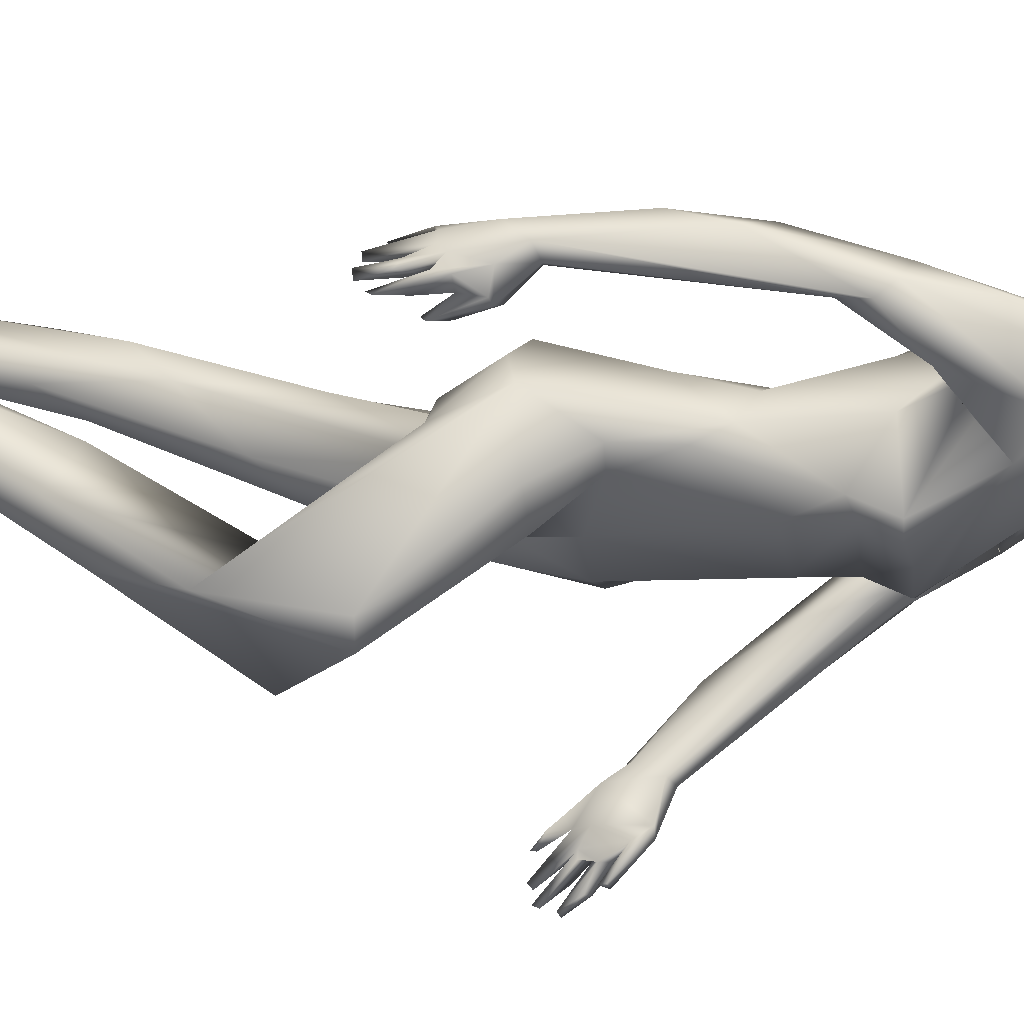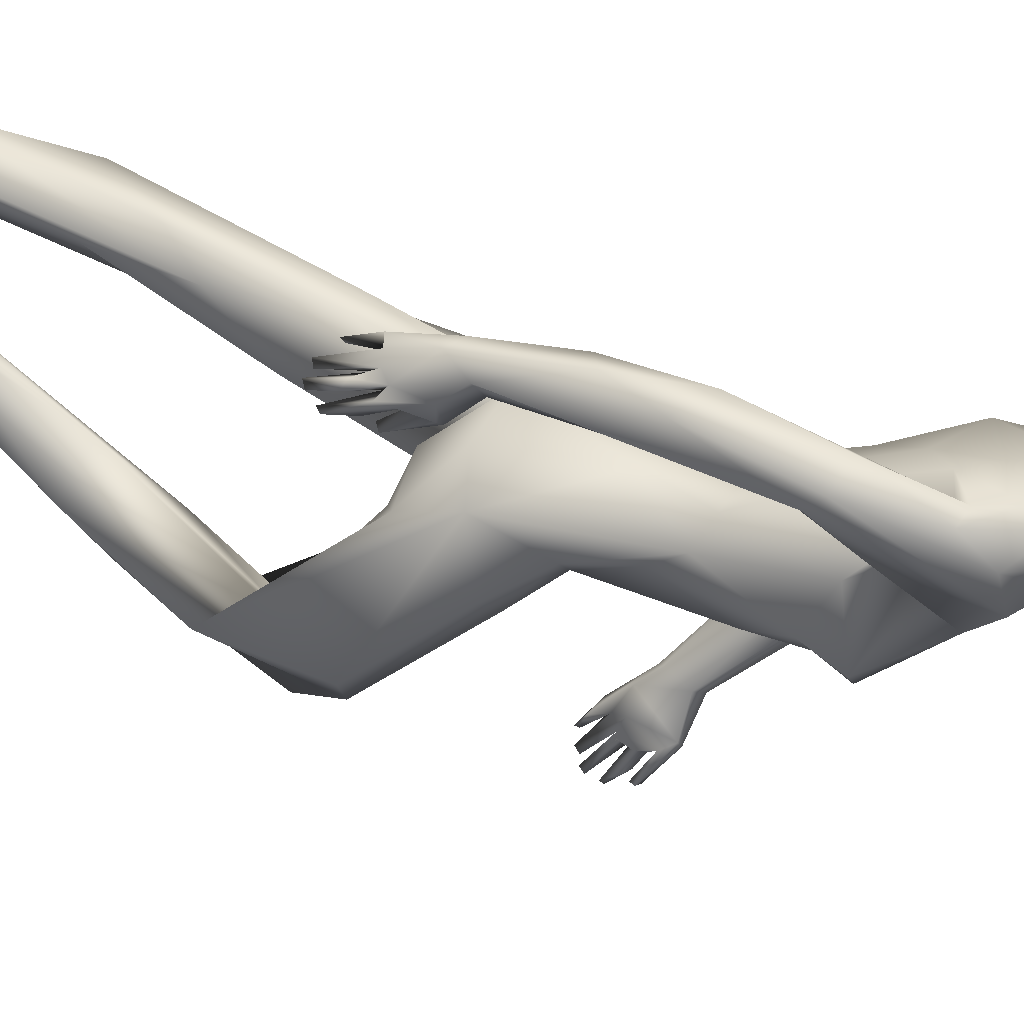
<metadata>
{"format":"obj","ext":"obj","renderer":"f3d","projection":"perspective","resolution":1024,"background":"white","views":[{"elev":-24.4,"azim":99.7,"up":"+Z"},{"elev":17.1,"azim":114.8,"up":"+Z"}]}
</metadata>
<code>
o Cube
v -8.34 52.11 3.673
v 5.213 48.44 3.518
v -6.277 58.04 1.55
v 3.15 57.25 2.752
v -8.786 51.73 -4.685
v 5.658 53.8 -2.391
v -6.741 62.23 0.4965
v 3.591 62.06 0.9543
v -7.11 69.27 -7.238
v 3.531 69.44 -7.144
v -8.712 73.98 -2.53
v 3.965 73.51 -1.881
v -9.136 73.29 2.727
v 4.323 75.21 3.224
v -7.602 78.48 -2.009
v 4.448 78.18 -2.297
v -11.61 74.72 2.256
v 7.79 76.34 3.127
v -5.905 79.92 2.679
v 2.812 80.13 2.098
v -4.338 81.07 1.965
v 1.297 81.1 1.788
v -5.302 80.37 0.4286
v 2.205 80.32 0.1014
v -10.56 67.67 -5.236
v 6.471 66.69 4.711
v -12.87 69.96 -4.27
v 8.813 68.67 3.304
v -14.51 62.03 -7.288
v 10.15 61.69 7.792
v -10.58 62.57 -6.603
v 6.229 62.47 7.341
v -3.439 44.99 -2.369
v 0.3115 47.16 -5.77
v -4.209 45.32 3.992
v 1.082 43.29 -0.5783
v -4.398 24.28 11.25
v 1.271 28.79 -3.817
v -4.258 31.78 3.116
v 1.13 35.06 -13.98
v -8.35 37.22 6.527
v 5.223 36.74 -7.848
v -8.676 28.27 7.074
v 5.549 31.2 -9.345
v -7.455 7.407 12.97
v 4.328 13.42 3.362
v -5.451 7.108 11.79
v -9.149 46.93 4.104
v 6.021 44.11 -0.6076
v -9.673 46.66 -2.641
v 6.545 49.47 -4.951
v -11.59 54.66 -15.15
v 7.475 50.87 7.627
v -11.97 52.77 -13.98
v 7.574 50.29 9.8
v -13.67 54.23 -15.28
v 9.51 50.51 8.094
v -6.432 66.44 -6.016
v 3.377 66.37 -5.411
v -1.912 49.33 5.781
v -1.564 51.56 -4.629
v -1.564 52.06 6.237
v -4.805 62.63 -6.482
v -1.549 62.21 1.743
v -1.579 62.21 1.743
v -1.56 71.81 4.292
v -1.564 69.58 -7.751
v -5.89 75.58 -3.885
v 3.487 78.81 3.513
v 0.4606 79.75 -1.651
v -0.1091 80.42 2.835
v -2.703 81.17 2.829
v -1.094 80.99 -1.894
v -2.061 47.07 -3.964
v -1.564 46.82 3.604
v -1.564 66.39 2.836
v 2.099 66.9 -6.477
v 1.842 11.91 2.909
v -6.093 8.169 16.13
v 2.976 14.85 6.291
v -7.154 7.728 15.41
v 4.026 14.51 5.558
v -7.64 4.313 11.94
v 4.513 10.15 3.394
v -7.904 2.816 13.13
v 4.777 9.126 5.009
v -5.263 2.327 12.45
v 2.136 8.444 4.53
v -5.976 4.07 17.26
v 2.849 11.66 8.505
v -3.95 0.7476 8.902
v 0.8222 5.791 1.69
v -8.236 1.465 10.25
v 5.109 6.911 2.734
v -4.725 4.138 10.84
v 1.164 7.787 1.343
v -4.315 0.9451 5.63
v 1.187 4.923 -1.468
v -8.021 1.373 7.578
v 4.894 5.949 0.2344
v -7.835 0.4996 7.132
v 4.707 4.979 0.09871
v -11.07 54.01 -18.24
v 7.23 48.6 5.515
v -13.6 53.41 -17.53
v 9.617 48.54 6.763
v -13.61 51.89 -15.04
v 9.238 48.81 9.706
v -11.63 50.94 -15.32
v 7.246 47.81 9.731
v -12.56 51.22 -19.74
v -12.23 48.69 -16.95
v 7.858 45.01 9.734
v -13.64 51.74 -19.24
v 9.726 46.2 6.324
v -12.49 52.62 -19.22
v 8.263 46.13 5.945
v 8.439 47.99 5.406
v -11.98 51.37 -21.54
v 8.219 44.5 4.385
v -11.24 51.27 -21.45
v -11.59 50.72 -21.37
v -12.7 49.44 -18.82
v 8.575 44.54 7.848
v -13.61 49.62 -18.63
v 9.553 45.36 8.379
v -12.47 50.56 -19.71
v 8.636 44.99 6.9
v -12.6 49.09 -17.69
v 8.334 44.91 8.958
v -13.57 49.29 -17.22
v 9.258 45.34 9.348
v -14.01 50.88 -18.35
v 9.933 46 7.591
v -13.76 48.82 -20.56
v 9.752 42.99 6.885
v 9.586 43.42 7.624
v -12.88 48.57 -16.76
v 8.469 45.02 10.04
v -12.11 47.75 -17.78
v 7.752 43.76 9.581
v -12.84 49.39 -19.38
v 8.684 44.21 7.232
v 8.761 44.22 6.157
v -13.46 50.13 -21.35
v -12.82 49.75 -21.49
v 9.176 43.92 5.483
v -13.41 48.35 -22.58
v 9.7 41.78 5.469
v -13.32 46.77 -20.88
v 9.225 41.18 7.777
v -13.13 48.13 -22.29
v 9.443 41.4 5.827
v -13.44 46.38 -20.41
v 9.259 41.13 8.4
v -12.6 46.7 -18.82
v 8.281 42.31 9.399
v -13.52 46.65 -21.7
v 9.513 40.66 7.285
v -13.17 47.15 -22.05
v 9.354 40.72 6.576
v -12.54 47.14 -18.88
v 8.263 42.63 9.097
v -10.95 50.96 0.6198
v 7.827 49.34 0.4978
v -7.495 58.1 -3.954
v 4.367 58.22 -2.317
v -7.632 60.86 -2.344
v 4.459 60.74 -1.218
v -9.302 73.21 -0.3632
v 4.287 73.6 0.5995
v -10.26 74.98 3.484
v 6.262 76.65 3.928
v -10.14 78.17 1.336
v 6.704 78.34 0.7084
v -11.95 68.18 -5.789
v 7.883 66.54 4.035
v -11.41 68.57 -0.9016
v 7.352 70.81 6.19
v -12.43 62.45 -4.778
v 7.857 63.78 8.88
v -9.445 72.21 1.121
v 5.055 74.06 4.199
v -6.389 45.63 -3.598
v 3.262 49.42 -6.395
v -6.417 47.27 5.367
v 2.987 44.18 2.277
v -2.405 46.27 0.1668
v -0.6066 45.84 -1.29
v -3.605 27.18 8.047
v 0.4775 30.39 -8.679
v -6.785 36.53 7.759
v 3.658 35.62 -7.872
v -6.393 21.36 7.262
v 3.265 24.75 -6.678
v -8.743 18.17 9.918
v 5.615 22.59 -3.043
v -7.381 18.91 14.05
v 4.254 24.64 0.6194
v -5.199 18.13 9.38
v 2.072 22.38 -3.538
v 2.676 12.67 2.372
v -4.554 4.59 14.28
v 1.426 11.18 5.519
v -4.807 36.06 7.178
v 1.679 35.57 -8.376
v -8.448 36.13 1.382
v 5.32 40.23 -11.39
v -5.526 44.78 5.114
v 2.398 42.01 -1.578
v -12.16 56.77 -9.335
v 7.604 56.59 9.997
v -13.77 57.94 -9.03
v 9.26 57.63 9.55
v -12.61 55.16 -15.46
v 8.554 50.99 7.175
v -8.854 69.02 -1.794
v 4.771 69.4 -1.459
v -5.359 51.3 6.18
v 2.232 49.37 5.898
v -6.81 51.22 -5.053
v 3.682 53.61 -3.35
v 1.697 62.65 -6.012
v -4.737 62.57 2.009
v 1.61 62.52 2.071
v -5.438 69.25 -7.949
v 2.246 69.31 -7.943
v 2.819 75.33 -4.078
v -6.132 73.73 5.019
v 2.911 74.58 4.707
v -5.189 79.05 3.674
v -3.137 80.02 -1.551
v -0.8088 47.62 -4.64
v -5.096 67.56 3.008
v 1.679 68.16 2.951
v -1.564 58.28 2.479
v -1.547 75.92 4.087
v -6.323 5.352 17.54
v -7.638 5.216 17.04
v 4.51 12.67 7.917
v -3.772 1.771 9.429
v 0.6465 6.935 1.859
v -6.183 3.321 9.503
v 3.058 8.407 1.411
v -6.142 0.6929 5.544
v 3.017 4.641 -1.465
v -3.93 0.2608 5.365
v 0.8082 4.176 -1.49
v -12.61 52.13 -14.11
v 8.17 49.73 10.23
v -11.15 52.64 -19.03
v 7.299 47.04 5.661
v -11.92 53.94 -18.78
v 7.841 48.16 5.165
v 7.337 45.82 4.753
v 7.807 44.12 4.88
v -12.14 50.29 -17.58
v 7.953 45.95 8.297
v -13.81 50.63 -19.7
v 9.866 45.02 6.601
v -12.79 50.55 -19.11
v -13.07 69.81 -2.547
v 9.022 70.04 4.281
v -8.242 72.51 -1.013
v 3.785 72.6 2.639
v -6.742 35 0.7316
v 3.615 39.97 -12.85
v 3.201 12.85 8.398
v -10.57 74.04 -3.416
v 6.536 71.5 0.2026
v 2.222 88.81 1.376
v -5.425 87.68 2.682
v -5.399 87.92 1.726
v 1.323 91.57 -1.845
v -0.853 92.16 -3.429
v -0.5582 86.05 -4.29
v -2.643 86.03 -4.304
v -2.017 84.24 -4.839
v -0.8817 84.47 -4.76
v -1.653 82.71 -2.016
v -0.3912 83.33 -2.256
v 2.395 88.43 1.097
v 2.175 87.92 1.726
v 2.811 88.21 1.688
v 2.187 88.24 0.4504
v 1.702 87.04 -0.02207
v 2.655 87.61 1.117
v 2.142 87.3 0.9465
v 2.421 86.78 0.9889
v 2.079 86.51 0.07739
v 1.569 86.95 0.00113
v 1.692 87.05 0.05061
v 2.154 87.23 0.4188
v 1.418 84.96 -1.444
v 1.802 86.41 1.078
v 2.146 85.68 0.2804
v 1.839 86.04 -0.2989
v 2.788 87.25 1.863
v -0.4374 89.1 -2.986
v -0.6633 89.23 -3.224
v -0.06112 89.03 -3.52
v 0.009994 89.18 -3.085
v 0.6143 88.43 -3.292
v 0.4547 89.24 -2.77
v -0.1114 89.56 -3.054
v -0.9167 88.89 -3.489
v -1.606 89.74 -4.06
v 0.5926 89.3 -3.171
v 0.3791 90.27 -3.586
v 0.289 85.97 -3.993
v -0.7703 88.18 -3.966
v 0.1067 83.99 -3.541
v 1.477 89.08 -2.312
v 1.48 87.77 -2.912
v -1.501 86.12 -4.949
v -1.567 86.34 -4.846
v -0.7918 87.31 -4.214
v -1.36 87.96 -4.858
v -1.262 87.91 -4.608
v -1.327 87.91 -4.715
v -1.611 83.54 3.563
v 0.5049 83.42 2.715
v -0.4682 85.36 4.512
v 1.239 85.18 2.517
v 0.463 83.32 -0.9671
v -3.286 85.2 4.38
v -5.035 86.58 1.281
v -4.334 83.95 1.117
v -2.501 88.16 -3.94
v -0.9202 90.92 -3.937
v -1.855 86.64 -5.137
v -2.481 87.17 -4.347
v -1.442 87.2 -4.818
v -1.251 88.01 -5.349
v -6.012 87.25 1.863
v -5.411 88.24 0.4504
v -6.035 88.21 1.688
v -5.619 88.43 1.097
v -5.746 87.46 1.092
v -5.386 87.26 0.4548
v -4.926 87.04 -0.02206
v -5.322 86.58 0.1238
v -5.577 86.69 0.8857
v -4.916 87.05 0.0506
v -4.793 86.95 0.001078
v -4.982 85.76 0.1477
v -5.374 85.82 0.5927
v -2.414 90.4 -3.958
v -2.767 89.19 -2.955
v -3.576 89.04 -3.448
v -3.115 89.21 -3.065
v -3.707 89.22 -2.783
v -3.796 89.32 -3.18
v -3.661 88.38 -3.399
v -3.117 89.53 -3.067
v -3.836 90.22 -3.408
v -4.785 88.52 -2.456
v -5.124 86.13 -0.3556
v -3.36 84.2 -3.824
v -2.405 89.2 -3.269
v -3.699 83.56 -1.074
v -2.836 85.61 -4.411
v -1.866 87.91 -4.701
v -1.879 87.96 -4.851
v -2.15 88.02 -5.121
v -1.96 88.22 -5.303
v -0.3655 88.87 -3.444
v -0.5142 88.9 -3.422
v -0.6861 88.98 -3.392
v -0.5115 88.94 -3.445
v -0.9492 89.51 -3.287
v -0.8576 89.63 -3.29
v 1.346 91.61 5.36
v 2.201 87.68 2.682
v 1.323 87.85 5.64
v 2.455 91.07 2.398
v -5.178 90.06 5.126
v -4.291 86.57 5.137
v -5.446 88.81 1.376
v -3.818 91.98 5.749
v 0.6226 93.66 -1.412
v -1.612 93.87 -2.098
v -3.847 93.66 -1.412
v -3.727 92.16 -2.812
v 1.089 93.58 3.457
v -2.635 94.68 0.5816
v 0.1571 94.36 1.019
v -5.552 92.14 2.539
v -2.808 94.25 3.467
v 0.03022 85.09 4.611
v -4.278 84.94 2.932
v -1.128 92.17 6.312
v -1.118 85.33 8.173
v -0.5252 84.62 6.724
v -0.9087 82.38 7.162
v -1.141 82.98 6.41
v -0.186 87.69 6.754
v -1.964 87.59 7.001
v -0.6726 88.44 8.112
v -1.454 88.93 8.094
f 26 265 270
f 264 25 269
f 270 265 171
f 270 171 12
f 170 264 269
f 170 269 11
f 265 183 14
f 265 14 171
f 13 182 264
f 13 264 170
f 179 173 183
f 172 178 182
f 183 173 14
f 172 182 13
f 179 18 173
f 17 178 172
f 179 263 18
f 263 175 18
f 174 262 17
f 262 178 17
f 263 28 16
f 263 16 175
f 15 27 262
f 15 262 174
f 28 177 270
f 28 270 16
f 269 176 27
f 269 27 15
f 177 26 270
f 269 25 176
f 77 227 10
f 77 10 59
f 9 226 58
f 67 227 77
f 226 67 58
f 67 77 58
f 223 77 59
f 63 77 223
f 58 77 63
f 235 66 76
f 66 234 76
f 8 14 235
f 13 7 234
f 235 230 66
f 66 229 234
f 14 230 235
f 229 13 234
f 225 76 65
f 76 224 64
f 225 235 76
f 76 234 224
f 8 235 225
f 234 7 224
f 71 69 20
f 69 18 20
f 17 231 19
f 69 71 231
f 270 228 16
f 68 269 15
f 270 12 228
f 11 269 68
f 69 230 173
f 69 173 18
f 172 229 231
f 172 231 17
f 237 230 69
f 229 237 231
f 237 69 231
f 230 14 173
f 13 229 172
f 237 66 230
f 66 237 229
f 227 67 228
f 67 226 228
f 226 68 228
f 12 10 228
f 10 227 228
f 226 9 68
f 9 11 68
f 225 4 8
f 3 224 7
f 65 236 225
f 236 4 225
f 3 236 224
f 236 64 224
f 236 62 220
f 236 220 4
f 219 62 236
f 219 236 3
f 223 61 63
f 59 167 223
f 63 166 58
f 223 222 61
f 61 221 63
f 167 6 222
f 167 222 223
f 221 5 166
f 221 166 63
f 10 218 59
f 217 9 58
f 10 171 218
f 217 170 9
f 218 14 8
f 7 13 217
f 171 14 218
f 13 170 217
f 218 169 59
f 168 217 58
f 218 8 169
f 7 217 168
f 216 177 57
f 177 28 57
f 27 176 56
f 176 215 56
f 53 26 216
f 26 177 216
f 176 25 215
f 25 52 215
f 57 30 214
f 57 214 108
f 213 29 56
f 213 56 107
f 57 28 30
f 29 27 56
f 250 212 55
f 211 249 54
f 108 214 212
f 108 212 250
f 211 213 107
f 211 107 249
f 181 32 212
f 31 180 211
f 214 30 181
f 214 181 212
f 180 29 213
f 180 213 211
f 32 26 53
f 25 31 52
f 55 212 32
f 55 32 53
f 31 211 54
f 31 54 52
f 32 265 26
f 264 31 25
f 32 183 265
f 264 182 31
f 181 179 183
f 181 183 32
f 182 178 180
f 182 180 31
f 30 179 181
f 178 29 180
f 263 179 30
f 178 262 29
f 28 263 30
f 262 27 29
f 20 18 175
f 17 19 174
f 171 10 12
f 9 170 11
f 169 167 59
f 166 168 58
f 8 4 169
f 168 3 7
f 169 165 6
f 169 6 167
f 5 164 168
f 5 168 166
f 4 165 169
f 164 3 168
f 249 107 138
f 139 108 250
f 109 257 103
f 104 258 110
f 133 125 107
f 108 126 134
f 107 56 133
f 134 57 108
f 105 133 56
f 57 134 106
f 109 112 129
f 130 113 110
f 109 129 257
f 258 130 110
f 123 251 257
f 258 252 124
f 103 257 251
f 252 258 104
f 251 123 127
f 128 124 252
f 251 127 111
f 117 128 252
f 105 114 259
f 260 115 106
f 259 133 105
f 106 134 260
f 107 125 131
f 132 126 108
f 107 131 138
f 139 132 108
f 135 160 158
f 125 135 158
f 161 136 159
f 136 137 159
f 163 130 157
f 130 139 157
f 138 129 156
f 129 162 156
f 141 163 157
f 162 140 156
f 141 130 163
f 129 140 162
f 159 143 161
f 142 158 160
f 139 141 157
f 140 138 156
f 259 148 152
f 149 260 153
f 259 145 148
f 258 124 151
f 123 257 150
f 155 258 151
f 257 154 150
f 155 130 258
f 257 129 154
f 153 144 147
f 146 152 148
f 146 127 152
f 153 147 149
f 145 146 148
f 147 115 149
f 114 111 145
f 111 146 145
f 147 117 115
f 124 126 151
f 125 123 150
f 111 127 146
f 144 128 117
f 144 117 147
f 151 126 155
f 126 132 155
f 131 125 154
f 125 150 154
f 149 115 260
f 114 145 259
f 153 128 144
f 261 152 127
f 260 128 153
f 261 259 152
f 260 134 128
f 261 133 259
f 155 132 130
f 129 131 154
f 139 113 141
f 112 138 140
f 159 124 143
f 142 123 158
f 137 124 159
f 123 125 158
f 137 126 124
f 143 128 161
f 261 142 160
f 143 124 128
f 127 123 142
f 127 142 261
f 141 113 130
f 112 140 129
f 130 132 139
f 138 131 129
f 133 135 125
f 136 134 137
f 134 126 137
f 161 128 136
f 261 160 135
f 128 134 136
f 133 261 135
f 119 121 122
f 117 252 256
f 251 116 122
f 120 117 256
f 116 119 122
f 120 118 117
f 256 255 120
f 256 252 255
f 252 104 255
f 103 251 121
f 251 122 121
f 120 254 118
f 116 253 119
f 255 104 254
f 255 254 120
f 253 103 121
f 253 121 119
f 254 106 118
f 118 115 117
f 114 253 116
f 118 106 115
f 105 253 114
f 111 114 116
f 111 116 251
f 139 250 113
f 250 110 113
f 109 249 112
f 249 138 112
f 110 55 53
f 110 53 104
f 52 54 109
f 52 109 103
f 250 55 110
f 54 249 109
f 254 216 106
f 216 57 106
f 56 215 105
f 215 253 105
f 104 53 254
f 53 216 254
f 215 52 253
f 52 103 253
f 70 232 73
f 24 70 73
f 71 20 22
f 19 72 21
f 231 72 19
f 231 71 72
f 24 175 70
f 232 174 23
f 70 16 15
f 15 232 70
f 175 16 70
f 15 174 232
f 16 68 15
f 228 68 16
f 20 24 22
f 23 19 21
f 20 175 24
f 174 19 23
f 272 327 328
f 311 334 307
f 315 277 276
f 330 275 309
f 336 384 357
f 309 274 313
f 287 282 284
f 317 318 334
f 276 277 316
f 278 312 280
f 310 279 315
f 312 278 279
f 295 298 283
f 298 284 283
f 284 298 287
f 314 313 285
f 366 329 307
f 285 293 290
f 297 285 290
f 286 290 293
f 288 289 293
f 289 287 298
f 287 289 288
f 292 293 289
f 292 286 293
f 292 289 291
f 287 288 285
f 297 325 294
f 286 291 290
f 296 290 289
f 290 296 297
f 295 296 298
f 306 303 311
f 305 308 304
f 300 309 308
f 301 308 303
f 303 306 301
f 299 302 301
f 305 300 308
f 299 300 305
f 302 304 308
f 310 312 279
f 310 276 316
f 337 335 273
f 302 308 301
f 300 299 301
f 317 311 303
f 276 310 315
f 331 333 310
f 303 314 310
f 297 294 314
f 333 317 310
f 296 295 297
f 318 320 333
f 317 334 311
f 317 319 318
f 320 319 317
f 320 317 333
f 315 362 277
f 278 359 362
f 361 328 327
f 22 24 325
f 72 391 21
f 361 232 23
f 391 321 326
f 280 73 232
f 280 232 361
f 72 71 321
f 325 281 294
f 22 324 322
f 391 72 321
f 321 71 322
f 71 22 322
f 329 360 307
f 366 307 334
f 307 306 311
f 303 310 317
f 360 348 307
f 23 21 361
f 332 363 331
f 337 338 339
f 273 338 337
f 384 275 348
f 342 345 341
f 341 344 340
f 340 336 358
f 379 336 338
f 343 344 345
f 343 358 347
f 340 339 336
f 342 358 343
f 327 273 335
f 346 327 335
f 358 346 347
f 355 353 360
f 350 351 360
f 351 349 360
f 354 350 360
f 350 352 351
f 352 350 353
f 355 360 349
f 333 363 365
f 356 348 353
f 355 352 353
f 362 332 277
f 354 362 357
f 332 329 365
f 332 362 354
f 332 354 329
f 362 359 358
f 332 331 277
f 285 271 282
f 364 363 332
f 365 364 332
f 325 73 280
f 24 73 325
f 328 21 391
f 374 324 295
f 374 295 283
f 273 379 338
f 273 327 272
f 275 274 309
f 384 356 357
f 384 348 356
f 274 285 313
f 315 279 362
f 277 331 316
f 312 281 280
f 281 325 280
f 285 288 293
f 297 314 285
f 289 298 296
f 285 282 287
f 291 289 290
f 325 297 295
f 328 391 272
f 300 301 306
f 309 300 307
f 348 360 353
f 308 313 303
f 313 314 303
f 308 309 313
f 312 310 294
f 294 310 314
f 300 306 307
f 280 361 359
f 271 283 282
f 331 310 316
f 365 366 334
f 321 323 326
f 321 322 323
f 361 21 328
f 323 322 324
f 281 312 294
f 366 365 329
f 324 325 295
f 318 333 334
f 365 334 333
f 363 333 331
f 330 307 348
f 278 362 279
f 275 330 348
f 339 343 335
f 340 343 339
f 342 340 358
f 335 337 339
f 341 340 342
f 340 344 343
f 358 361 346
f 346 361 327
f 347 346 335
f 335 343 347
f 353 354 357
f 359 361 358
f 357 356 353
f 343 345 342
f 358 336 357
f 357 362 358
f 353 350 354
f 354 360 329
f 278 280 359
f 338 336 339
f 282 283 284
f 324 22 325
f 330 309 307
f 398 397 394
f 397 399 394
f 397 375 373
f 389 392 385
f 375 397 390
f 393 398 396
f 376 374 271
f 388 336 379
f 285 376 271
f 388 384 336
f 379 273 272
f 376 381 385
f 390 324 375
f 380 392 389
f 389 388 380
f 398 377 378
f 386 382 383
f 382 275 384
f 387 381 386
f 392 373 385
f 274 376 285
f 391 378 272
f 389 386 388
f 387 386 389
f 385 373 376
f 374 376 375
f 392 397 373
f 374 375 324
f 326 398 378
f 374 283 271
f 378 377 272
f 388 379 272
f 378 391 326
f 388 377 380
f 380 377 398
f 274 275 381
f 381 376 274
f 382 381 275
f 383 382 384
f 384 388 383
f 381 382 386
f 383 388 386
f 385 381 387
f 388 272 377
f 398 392 380
f 385 387 389
f 376 373 375
f 400 399 392
f 390 398 326
f 390 397 398
f 396 394 395
f 393 396 395
f 323 390 326
f 390 323 324
f 399 397 392
f 398 400 392
f 394 393 395
f 399 393 394
f 400 398 393
f 399 400 393
f 398 394 396
f 102 246 100
f 245 101 99
f 92 248 102
f 247 91 101
f 102 248 246
f 247 101 245
f 92 242 248
f 241 91 247
f 100 94 102
f 93 99 101
f 100 84 94
f 93 83 99
f 84 86 94
f 85 83 93
f 92 88 242
f 241 87 91
f 88 204 242
f 203 87 241
f 88 90 204
f 89 87 203
f 90 240 268
f 239 89 238
f 90 86 240
f 239 85 89
f 86 84 240
f 83 85 239
f 248 98 246
f 97 247 245
f 102 94 92
f 91 93 101
f 248 242 98
f 242 96 98
f 95 241 97
f 241 247 97
f 246 244 100
f 243 245 99
f 98 244 246
f 243 97 245
f 98 96 244
f 95 97 243
f 244 84 100
f 83 243 99
f 244 202 84
f 83 47 243
f 96 78 244
f 78 202 244
f 47 95 243
f 242 78 96
f 94 88 92
f 87 93 91
f 94 86 88
f 85 93 87
f 88 86 90
f 85 87 89
f 204 78 242
f 95 203 241
f 90 80 204
f 79 89 203
f 268 80 90
f 79 238 89
f 240 82 80
f 240 80 268
f 238 81 239
f 240 46 82
f 81 45 239
f 84 46 240
f 45 83 239
f 202 46 84
f 45 47 83
f 79 81 238
f 47 203 95
f 75 189 36
f 188 75 35
f 75 188 189
f 189 233 34
f 33 74 188
f 188 74 233
f 188 233 189
f 36 187 75
f 60 186 75
f 186 35 75
f 187 220 60
f 187 60 75
f 187 2 220
f 219 1 186
f 219 186 60
f 233 185 34
f 184 74 33
f 233 222 185
f 222 6 185
f 5 221 184
f 221 74 184
f 74 61 233
f 61 222 233
f 221 61 74
f 62 60 220
f 219 60 62
f 42 44 49
f 44 165 49
f 164 43 48
f 43 41 48
f 44 208 165
f 208 51 165
f 50 207 164
f 207 43 164
f 6 165 51
f 164 5 50
f 165 2 49
f 48 1 164
f 208 267 185
f 208 185 51
f 184 266 207
f 184 207 50
f 44 195 267
f 44 267 208
f 266 194 43
f 266 43 207
f 267 40 34
f 267 34 185
f 33 39 266
f 33 266 184
f 195 40 267
f 39 194 266
f 51 185 6
f 184 50 5
f 206 193 36
f 193 210 36
f 209 192 35
f 192 205 35
f 38 193 206
f 192 37 205
f 193 42 210
f 42 49 210
f 48 41 209
f 41 192 209
f 210 187 36
f 186 209 35
f 49 2 187
f 1 48 186
f 210 49 187
f 48 209 186
f 40 191 189
f 40 189 34
f 188 190 39
f 188 39 33
f 191 206 189
f 206 36 189
f 35 205 188
f 205 190 188
f 191 38 206
f 205 37 190
f 204 191 201
f 204 201 78
f 200 190 203
f 200 203 47
f 80 38 191
f 80 191 204
f 190 37 79
f 190 79 203
f 191 40 201
f 39 190 200
f 80 199 38
f 37 198 79
f 82 199 80
f 198 81 79
f 199 193 38
f 37 192 198
f 199 42 193
f 192 41 198
f 202 195 46
f 195 197 46
f 196 194 45
f 194 47 45
f 78 201 202
f 201 195 202
f 194 200 47
f 195 44 197
f 43 194 196
f 201 40 195
f 39 200 194
f 46 197 82
f 197 199 82
f 198 196 81
f 196 45 81
f 197 44 42
f 197 42 199
f 41 43 196
f 41 196 198
f 220 2 4
f 1 219 3
f 4 2 165
f 1 3 164

</code>
